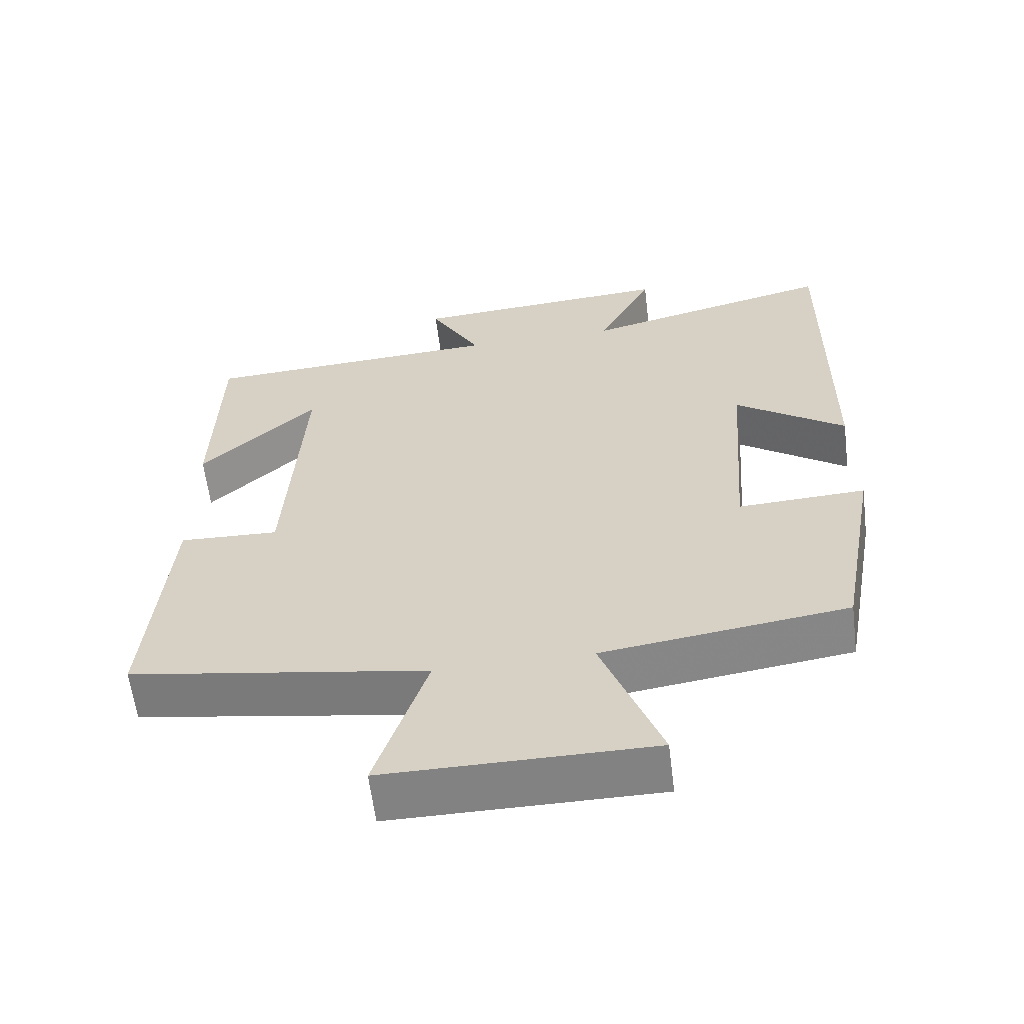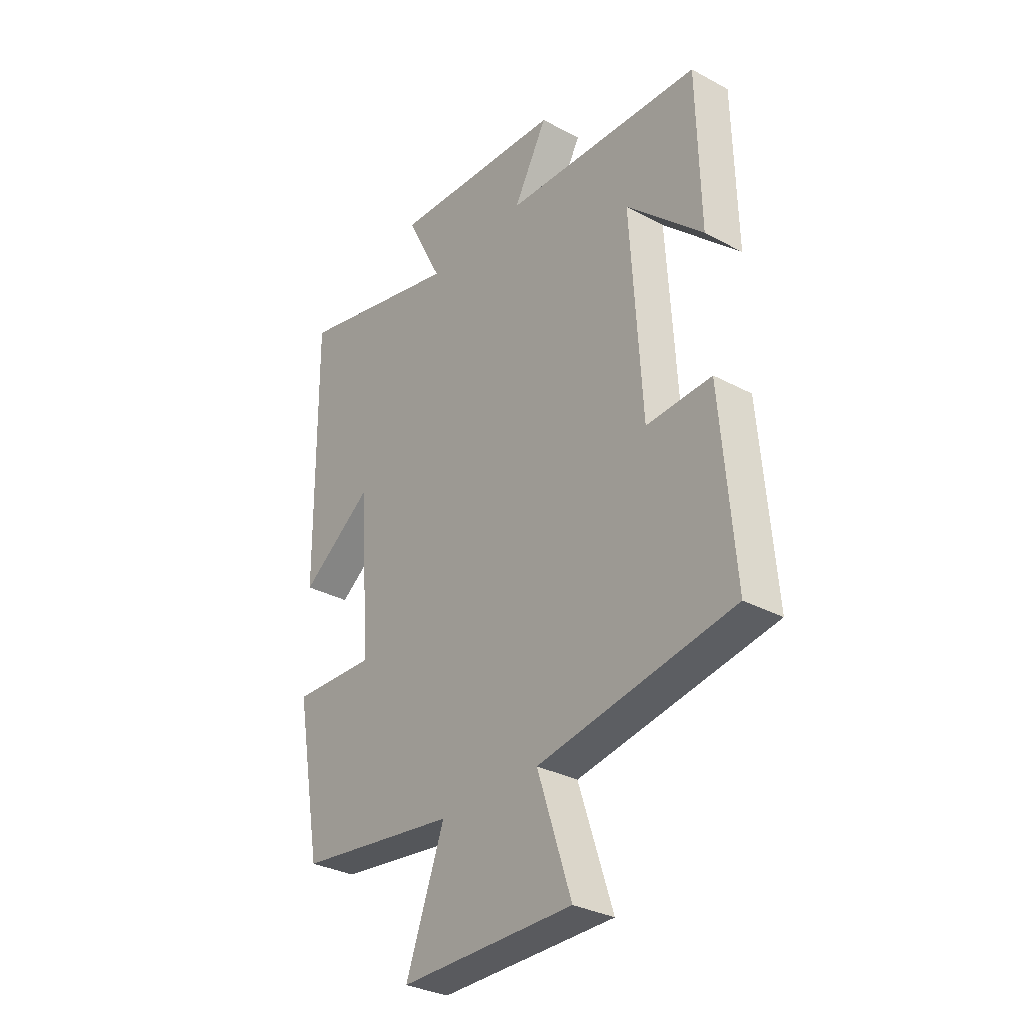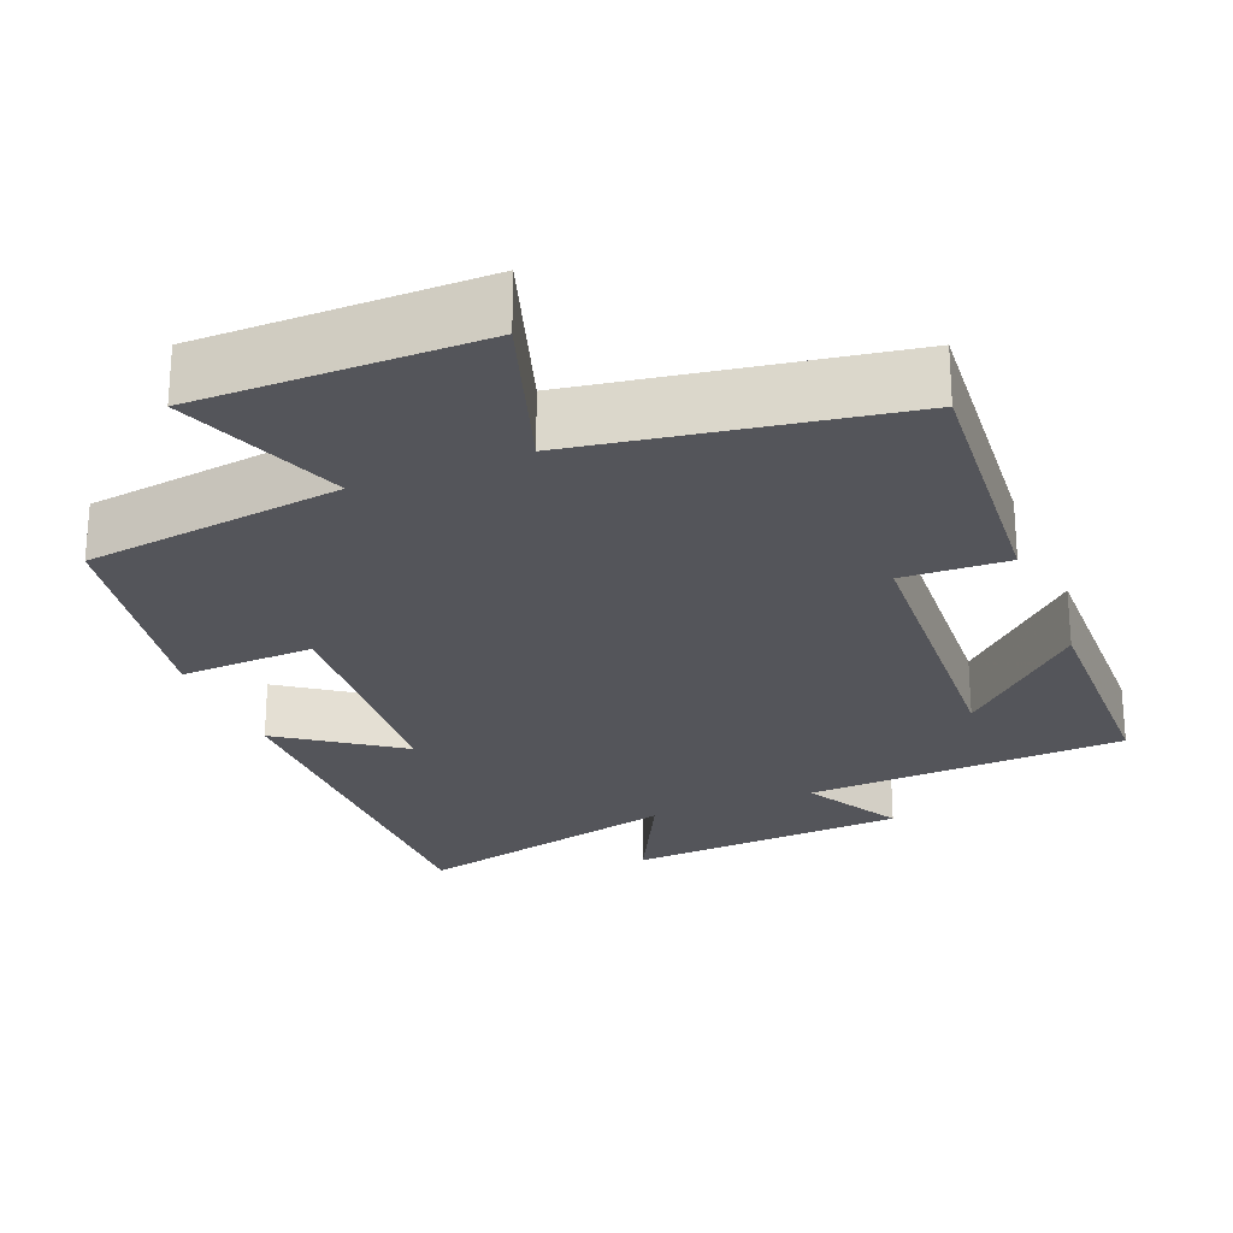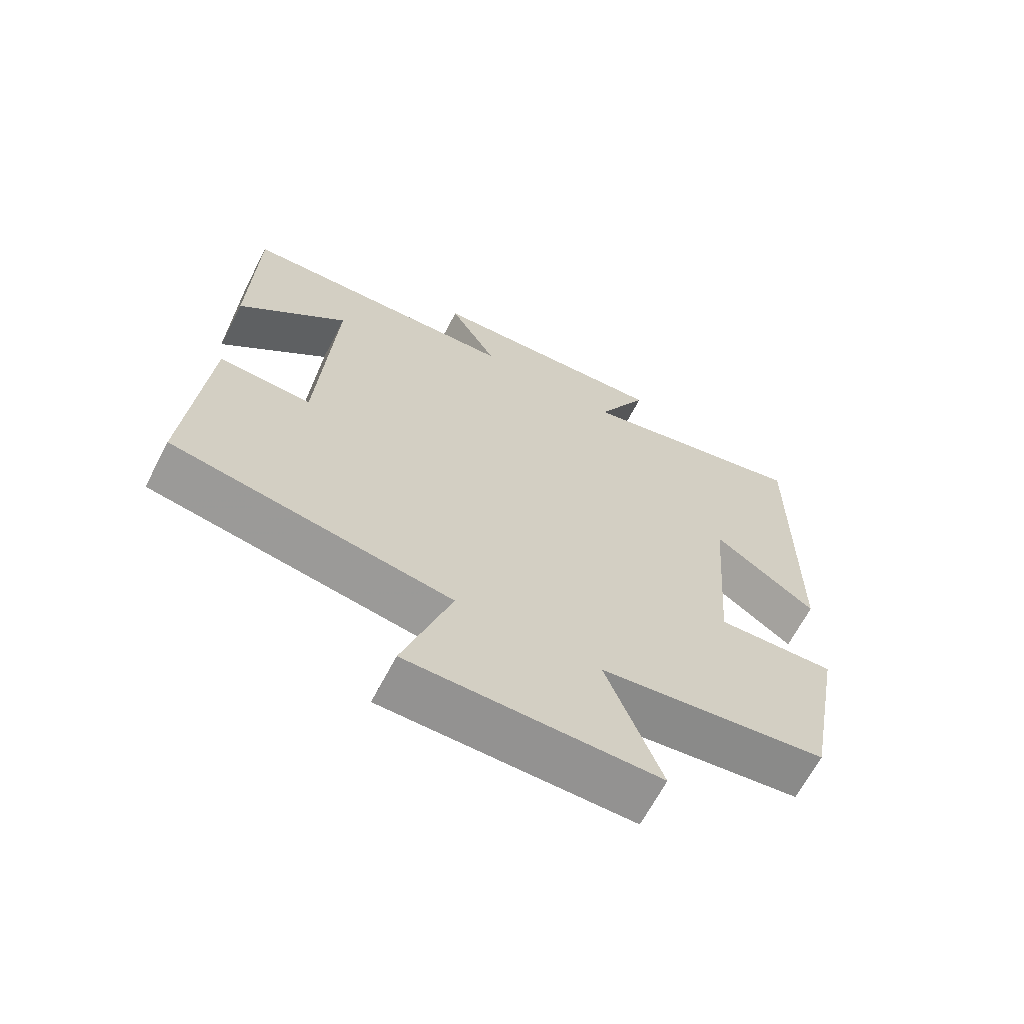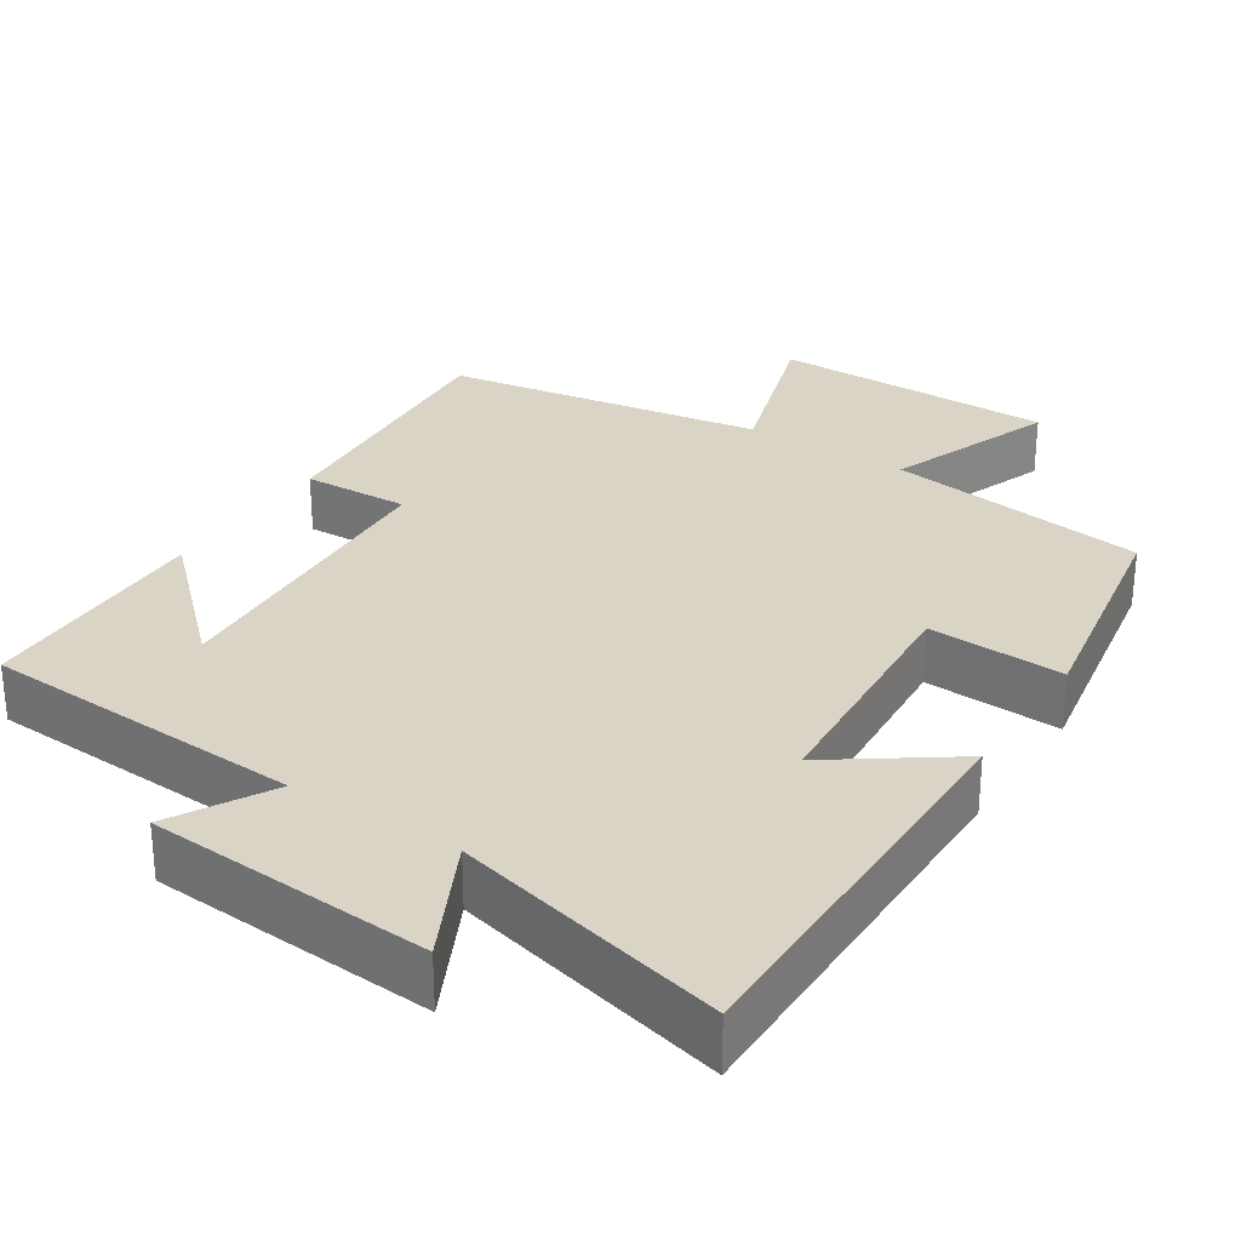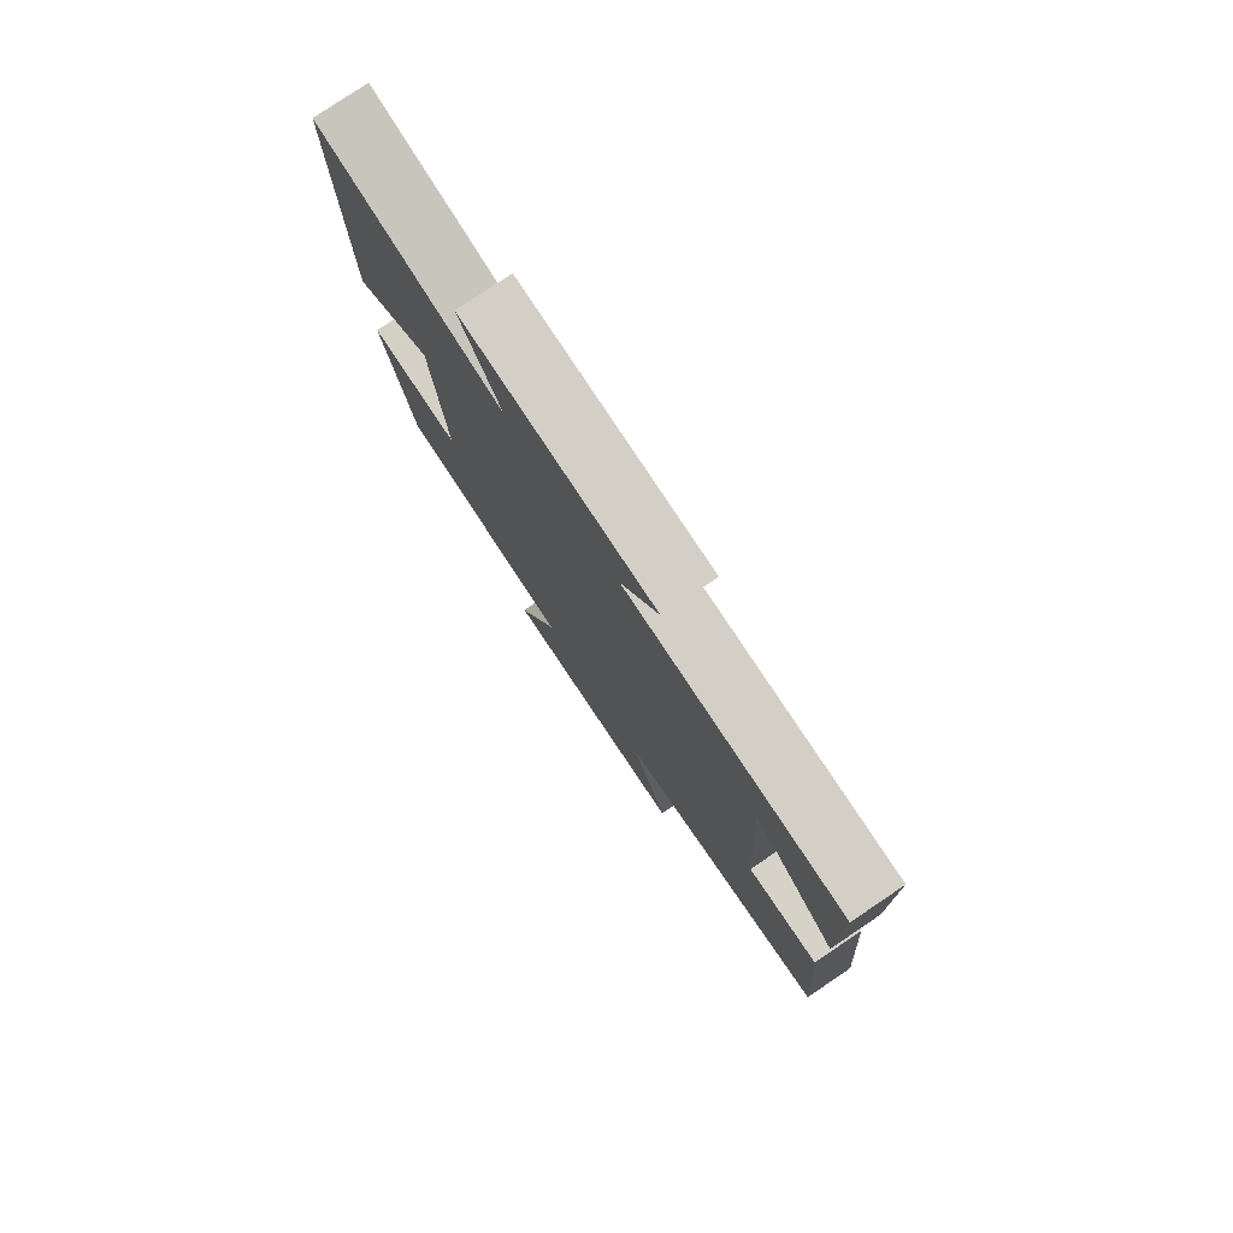
<metadata>
{"format":"obj","ext":"obj","renderer":"f3d","projection":"perspective","resolution":1024,"background":"white","views":[{"elev":-60.9,"azim":7.1,"up":"+Z"},{"elev":-31.8,"azim":-127.2,"up":"+Z"},{"elev":-25.0,"azim":-157.9,"up":"+Y"},{"elev":-66.5,"azim":-27.6,"up":"+Z"},{"elev":28.9,"azim":33.2,"up":"+Y"},{"elev":79.0,"azim":-123.9,"up":"+Z"}]}
</metadata>
<code>
v 0.444 0.07 -0.454
v 0.103 0.07 -0.5
v 0.185 0.07 -0.721
v -0.185 0.07 -0.721
v -0.113 0.07 -0.5
v -0.529 0.07 -0.431
v -0.5 0.07 -0.074
v -0.361 0.07 -0.08
v -0.337 0.07 0.322
v -0.5 0.07 0.168
v -0.493 0.07 0.478
v -0.07 0.07 0.5
v -0.142 0.07 0.63
v 0.228 0.07 0.654
v 0.15 0.07 0.5
v 0.506 0.07 0.587
v 0.5 0.07 0.058
v 0.346 0.07 0.168
v 0.322 0.07 -0.154
v 0.5 0.07 -0.146
v 0.444 0 -0.454
v 0.103 0 -0.5
v 0.185 0 -0.721
v -0.185 0 -0.721
v -0.113 0 -0.5
v -0.529 0 -0.431
v -0.5 0 -0.074
v -0.361 0 -0.08
v -0.337 0 0.322
v -0.5 0 0.168
v -0.493 0 0.478
v -0.07 0 0.5
v -0.142 0 0.63
v 0.228 0 0.654
v 0.15 0 0.5
v 0.506 0 0.587
v 0.5 0 0.058
v 0.346 0 0.168
v 0.322 0 -0.154
v 0.5 0 -0.146
f 19 20 1 2
f 18 19 2
f 15 16 17 18
f 15 18 2
f 12 13 14 15
f 12 15 2
f 9 10 11
f 9 11 12
f 8 9 12 2
f 7 8 2
f 6 7 2
f 5 6 2
f 2 3 4 5
f 22 21 40 39
f 22 39 38
f 38 37 36 35
f 22 38 35
f 35 34 33 32
f 22 35 32
f 31 30 29
f 32 31 29
f 22 32 29 28
f 22 28 27
f 22 27 26
f 22 26 25
f 25 24 23 22
f 1 21 22 2
f 2 22 23 3
f 3 23 24 4
f 4 24 25 5
f 5 25 26 6
f 6 26 27 7
f 7 27 28 8
f 8 28 29 9
f 9 29 30 10
f 10 30 31 11
f 11 31 32 12
f 12 32 33 13
f 13 33 34 14
f 14 34 35 15
f 15 35 36 16
f 16 36 37 17
f 17 37 38 18
f 18 38 39 19
f 19 39 40 20
f 20 40 21 1

</code>
